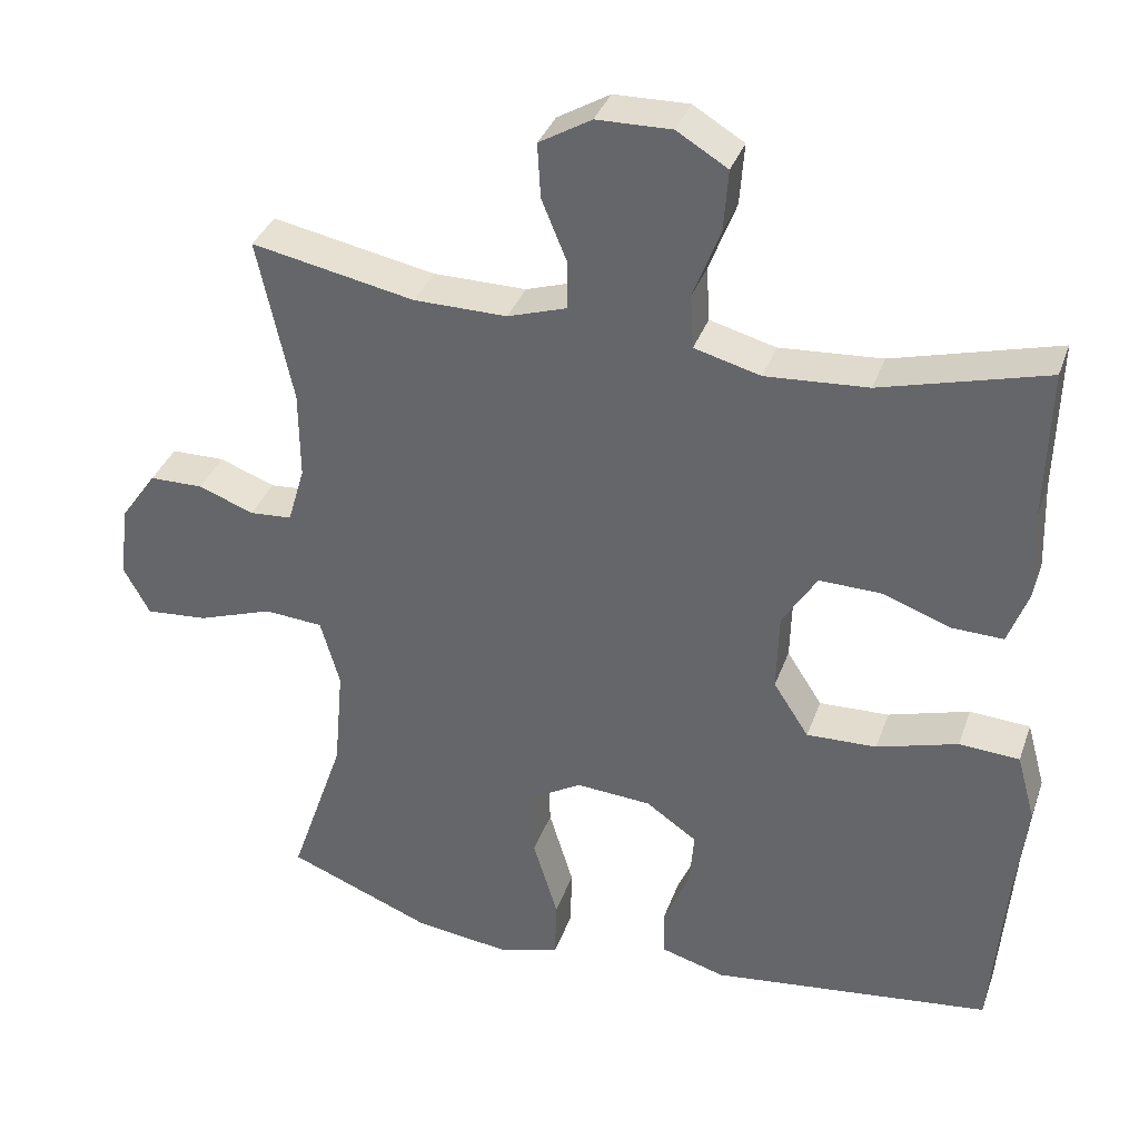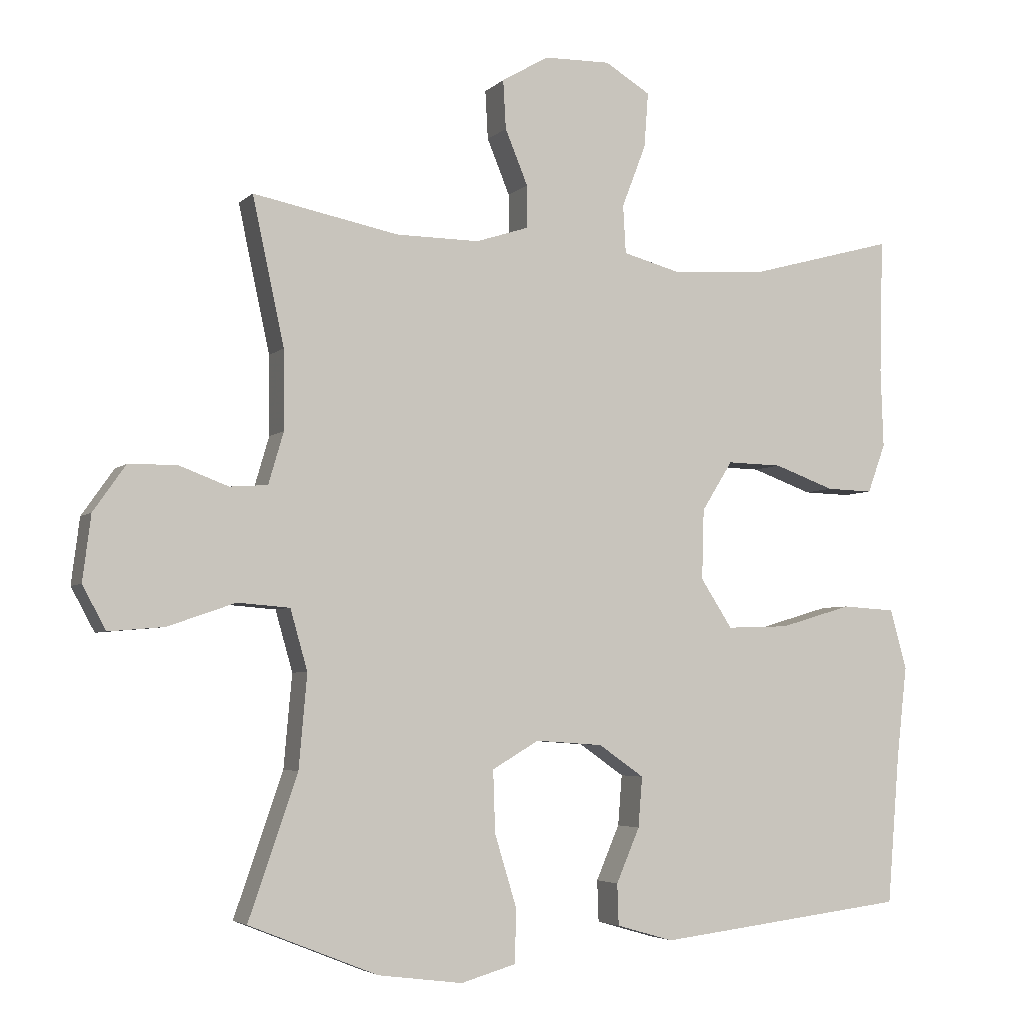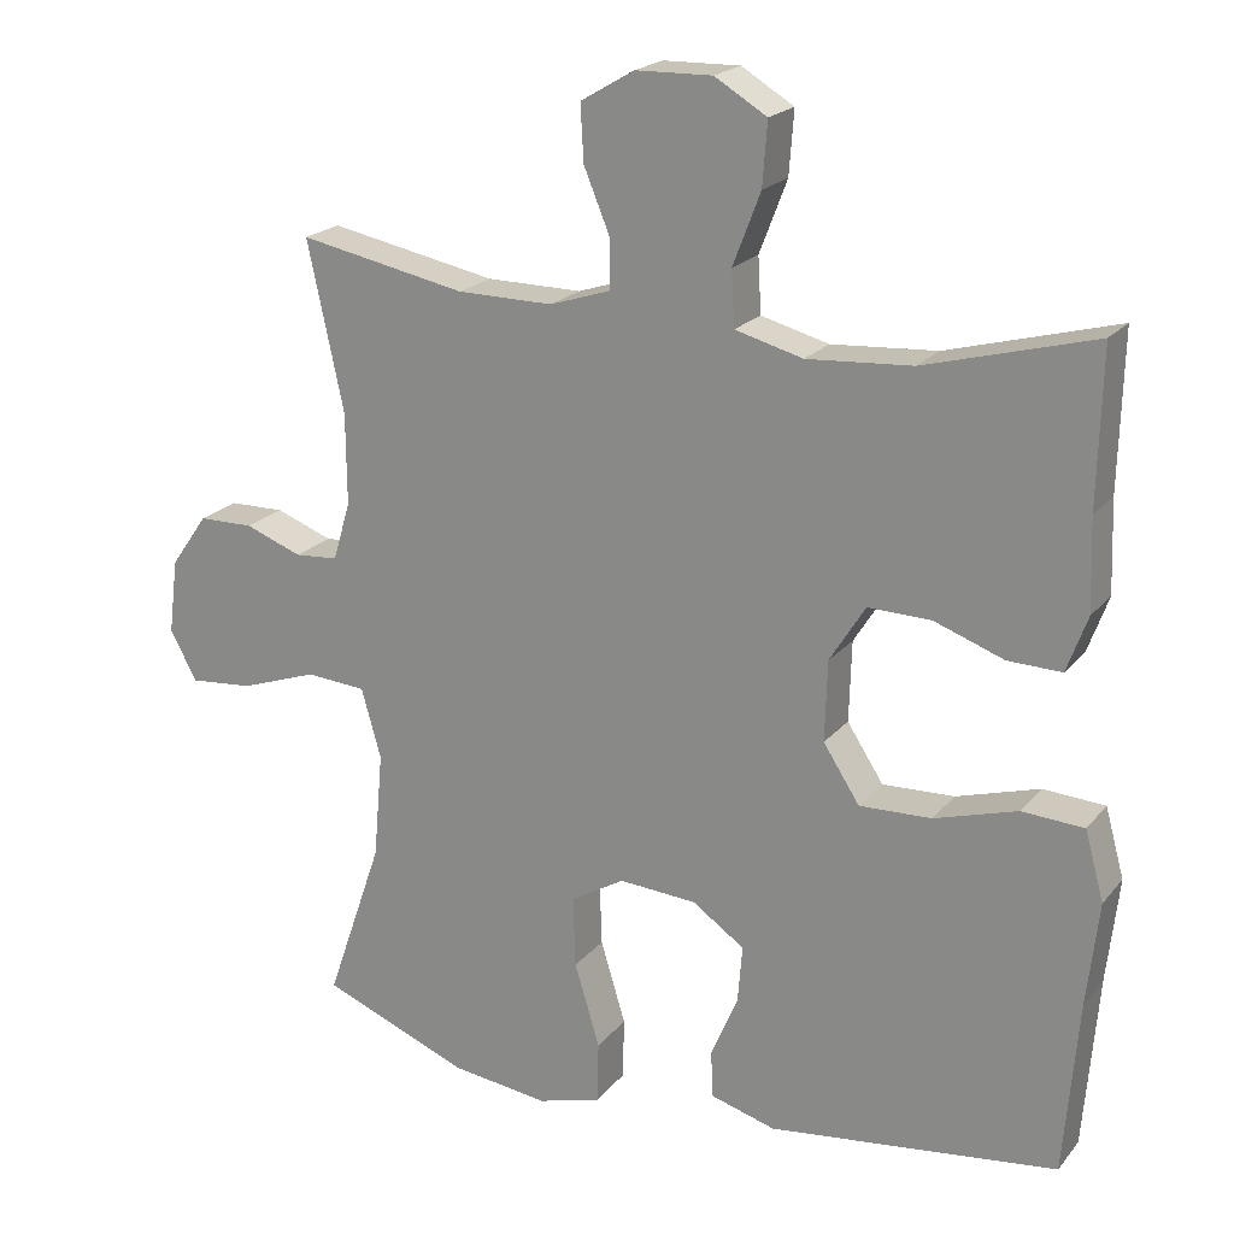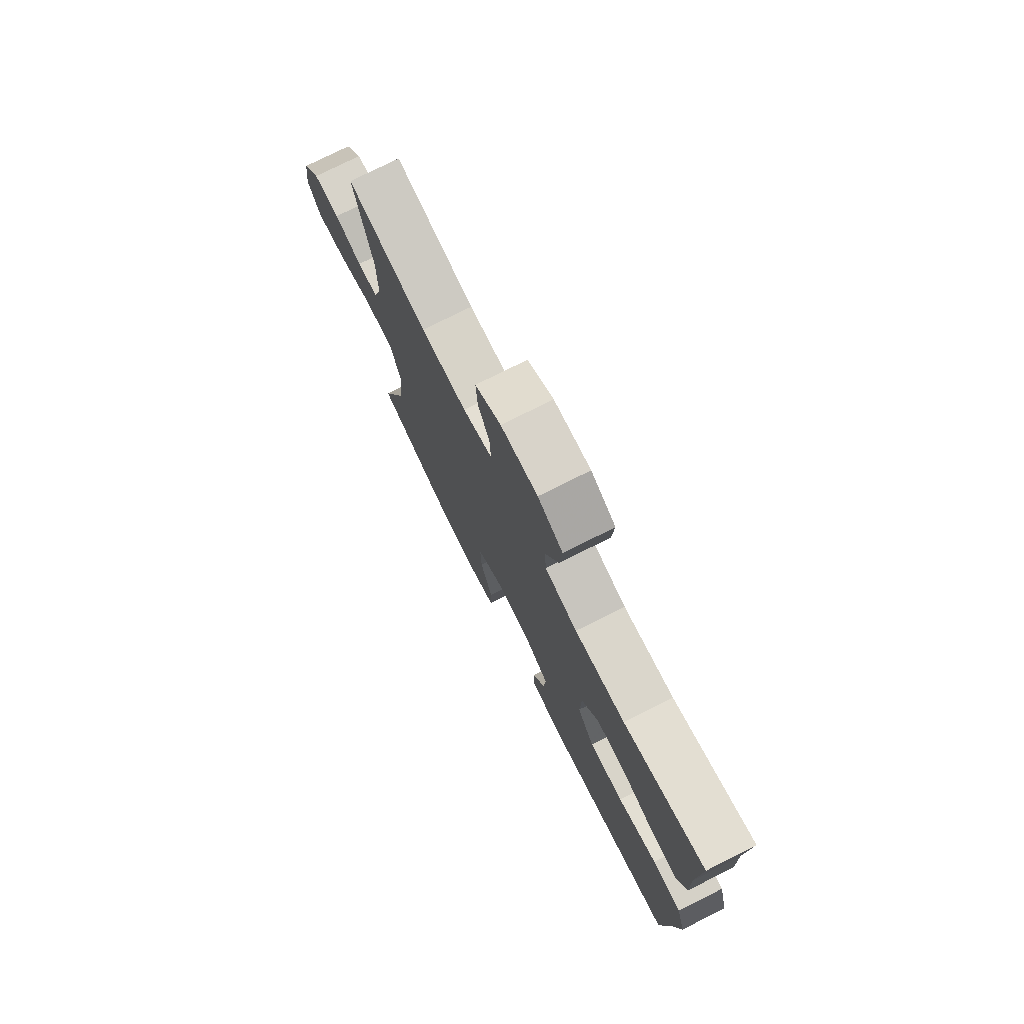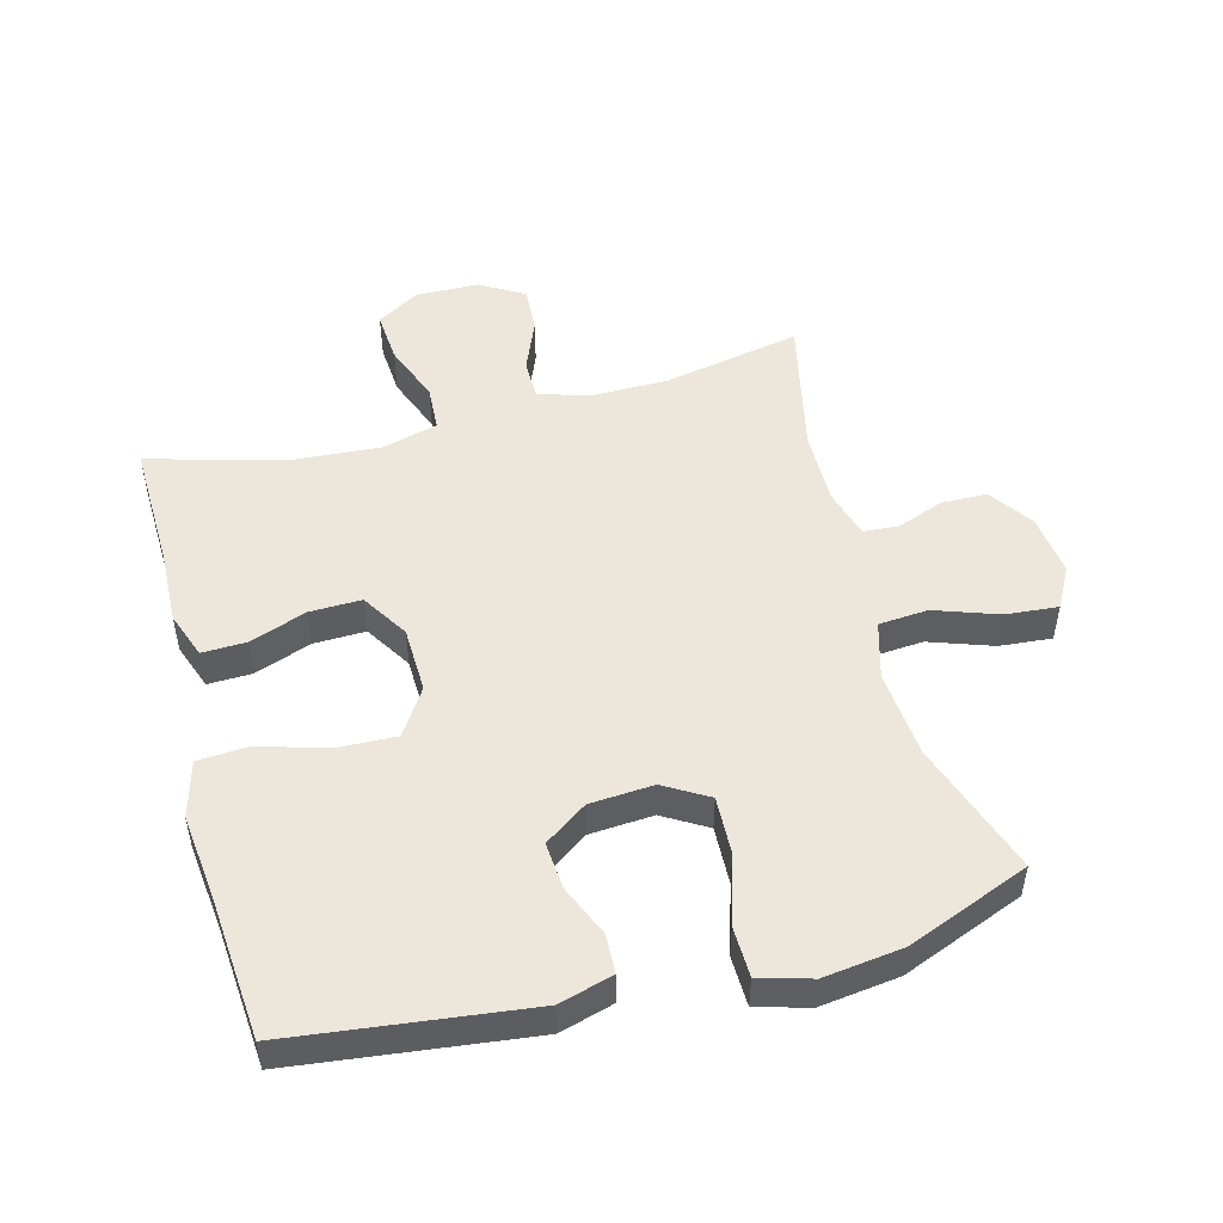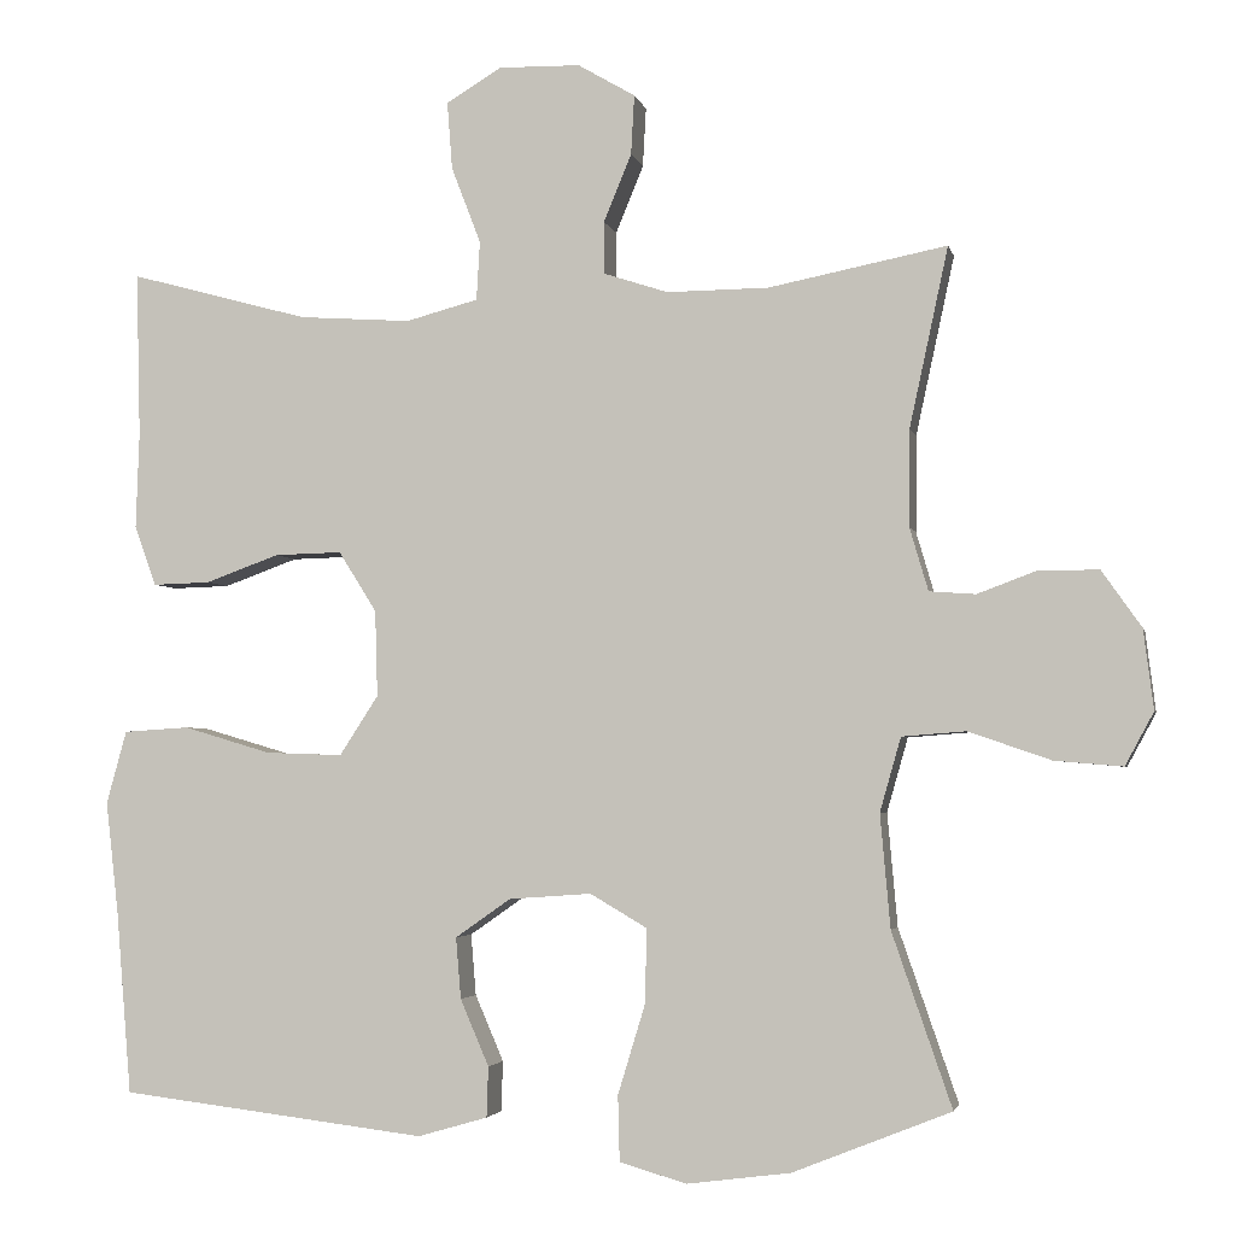
<metadata>
{"format":"obj","ext":"obj","renderer":"f3d","projection":"perspective","resolution":1024,"background":"white","views":[{"elev":35.2,"azim":18.2,"up":"+Z"},{"elev":-4.3,"azim":-22.3,"up":"+Z"},{"elev":20.4,"azim":27.6,"up":"+Z"},{"elev":76.7,"azim":63.4,"up":"+Z"},{"elev":50.5,"azim":165.2,"up":"+Y"},{"elev":-3.2,"azim":-167.9,"up":"+Z"}]}
</metadata>
<code>
v -0.5 0.07 0.5
v -0.288 0.07 0.458
v -0.167 0.07 0.457
v -0.09 0.07 0.482
v -0.09 0.07 0.544
v -0.123 0.07 0.624
v -0.127 0.07 0.695
v -0.059 0.07 0.735
v 0.038 0.07 0.737
v 0.104 0.07 0.697
v 0.098 0.07 0.617
v 0.063 0.07 0.526
v 0.067 0.07 0.456
v 0.153 0.07 0.433
v 0.286 0.07 0.442
v 0.5 0.07 0.5
v 0.495 0.07 0.304
v 0.499 0.07 0.189
v 0.473 0.07 0.118
v 0.405 0.07 0.12
v 0.317 0.07 0.152
v 0.237 0.07 0.154
v 0.192 0.07 0.082
v 0.189 0.07 -0.02
v 0.235 0.07 -0.091
v 0.326 0.07 -0.088
v 0.431 0.07 -0.057
v 0.509 0.07 -0.062
v 0.533 0.07 -0.149
v 0.518 0.07 -0.281
v 0.5 0.07 -0.5
v 0.135 0.07 -0.544
v 0.052 0.07 -0.52
v 0.05 0.07 -0.46
v 0.084 0.07 -0.381
v 0.09 0.07 -0.308
v 0.024 0.07 -0.262
v -0.074 0.07 -0.255
v -0.142 0.07 -0.295
v -0.139 0.07 -0.385
v -0.107 0.07 -0.49
v -0.109 0.07 -0.568
v -0.189 0.07 -0.591
v -0.312 0.07 -0.575
v -0.5 0.07 -0.5
v -0.429 0.07 -0.294
v -0.417 0.07 -0.159
v -0.442 0.07 -0.071
v -0.518 0.07 -0.065
v -0.616 0.07 -0.099
v -0.697 0.07 -0.106
v -0.731 0.07 -0.043
v -0.719 0.07 0.052
v -0.672 0.07 0.119
v -0.602 0.07 0.12
v -0.53 0.07 0.093
v -0.475 0.07 0.097
v -0.453 0.07 0.172
v -0.454 0.07 0.287
v -0.5 0 0.5
v -0.288 0 0.458
v -0.167 0 0.457
v -0.09 0 0.482
v -0.09 0 0.544
v -0.123 0 0.624
v -0.127 0 0.695
v -0.059 0 0.735
v 0.038 0 0.737
v 0.104 0 0.697
v 0.098 0 0.617
v 0.063 0 0.526
v 0.067 0 0.456
v 0.153 0 0.433
v 0.286 0 0.442
v 0.5 0 0.5
v 0.495 0 0.304
v 0.499 0 0.189
v 0.473 0 0.118
v 0.405 0 0.12
v 0.317 0 0.152
v 0.237 0 0.154
v 0.192 0 0.082
v 0.189 0 -0.02
v 0.235 0 -0.091
v 0.326 0 -0.088
v 0.431 0 -0.057
v 0.509 0 -0.062
v 0.533 0 -0.149
v 0.518 0 -0.281
v 0.5 0 -0.5
v 0.135 0 -0.544
v 0.052 0 -0.52
v 0.05 0 -0.46
v 0.084 0 -0.381
v 0.09 0 -0.308
v 0.024 0 -0.262
v -0.074 0 -0.255
v -0.142 0 -0.295
v -0.139 0 -0.385
v -0.107 0 -0.49
v -0.109 0 -0.568
v -0.189 0 -0.591
v -0.312 0 -0.575
v -0.5 0 -0.5
v -0.429 0 -0.294
v -0.417 0 -0.159
v -0.442 0 -0.071
v -0.518 0 -0.065
v -0.616 0 -0.099
v -0.697 0 -0.106
v -0.731 0 -0.043
v -0.719 0 0.052
v -0.672 0 0.119
v -0.602 0 0.12
v -0.53 0 0.093
v -0.475 0 0.097
v -0.453 0 0.172
v -0.454 0 0.287
f 54 55 56
f 53 54 56
f 52 53 56
f 51 52 56
f 50 51 56
f 49 50 56
f 48 49 56 57
f 47 48 57 58
f 44 45 46
f 43 44 46
f 42 43 46
f 41 42 46
f 40 41 46
f 39 40 46 47
f 47 58 59
f 39 47 59
f 38 39 59
f 33 34 35
f 32 33 35
f 31 32 35
f 30 31 35
f 30 35 36
f 29 30 36
f 28 29 36
f 27 28 36
f 26 27 36
f 25 26 36 37
f 19 20 21
f 18 19 21
f 17 18 21
f 17 21 22
f 16 17 22
f 15 16 22
f 14 15 22 23
f 10 11 12
f 9 10 12
f 8 9 12
f 7 8 12
f 6 7 12
f 5 6 12
f 4 5 12 13
f 14 23 24
f 13 14 24
f 4 13 24
f 3 4 24
f 37 38 59
f 25 37 59
f 24 25 59
f 3 24 59
f 2 3 59
f 1 2 59
f 115 114 113
f 115 113 112
f 115 112 111
f 115 111 110
f 115 110 109
f 115 109 108
f 116 115 108 107
f 117 116 107 106
f 105 104 103
f 105 103 102
f 105 102 101
f 105 101 100
f 105 100 99
f 106 105 99 98
f 118 117 106
f 118 106 98
f 118 98 97
f 94 93 92
f 94 92 91
f 94 91 90
f 94 90 89
f 95 94 89
f 95 89 88
f 95 88 87
f 95 87 86
f 95 86 85
f 96 95 85 84
f 80 79 78
f 80 78 77
f 80 77 76
f 81 80 76
f 81 76 75
f 81 75 74
f 82 81 74 73
f 71 70 69
f 71 69 68
f 71 68 67
f 71 67 66
f 71 66 65
f 71 65 64
f 72 71 64 63
f 83 82 73
f 83 73 72
f 83 72 63
f 83 63 62
f 118 97 96
f 118 96 84
f 118 84 83
f 118 83 62
f 118 62 61
f 118 61 60
f 1 60 61 2
f 2 61 62 3
f 3 62 63 4
f 4 63 64 5
f 5 64 65 6
f 6 65 66 7
f 7 66 67 8
f 8 67 68 9
f 9 68 69 10
f 10 69 70 11
f 11 70 71 12
f 12 71 72 13
f 13 72 73 14
f 14 73 74 15
f 15 74 75 16
f 16 75 76 17
f 17 76 77 18
f 18 77 78 19
f 19 78 79 20
f 20 79 80 21
f 21 80 81 22
f 22 81 82 23
f 23 82 83 24
f 24 83 84 25
f 25 84 85 26
f 26 85 86 27
f 27 86 87 28
f 28 87 88 29
f 29 88 89 30
f 30 89 90 31
f 31 90 91 32
f 32 91 92 33
f 33 92 93 34
f 34 93 94 35
f 35 94 95 36
f 36 95 96 37
f 37 96 97 38
f 38 97 98 39
f 39 98 99 40
f 40 99 100 41
f 41 100 101 42
f 42 101 102 43
f 43 102 103 44
f 44 103 104 45
f 45 104 105 46
f 46 105 106 47
f 47 106 107 48
f 48 107 108 49
f 49 108 109 50
f 50 109 110 51
f 51 110 111 52
f 52 111 112 53
f 53 112 113 54
f 54 113 114 55
f 55 114 115 56
f 56 115 116 57
f 57 116 117 58
f 58 117 118 59
f 59 118 60 1

</code>
